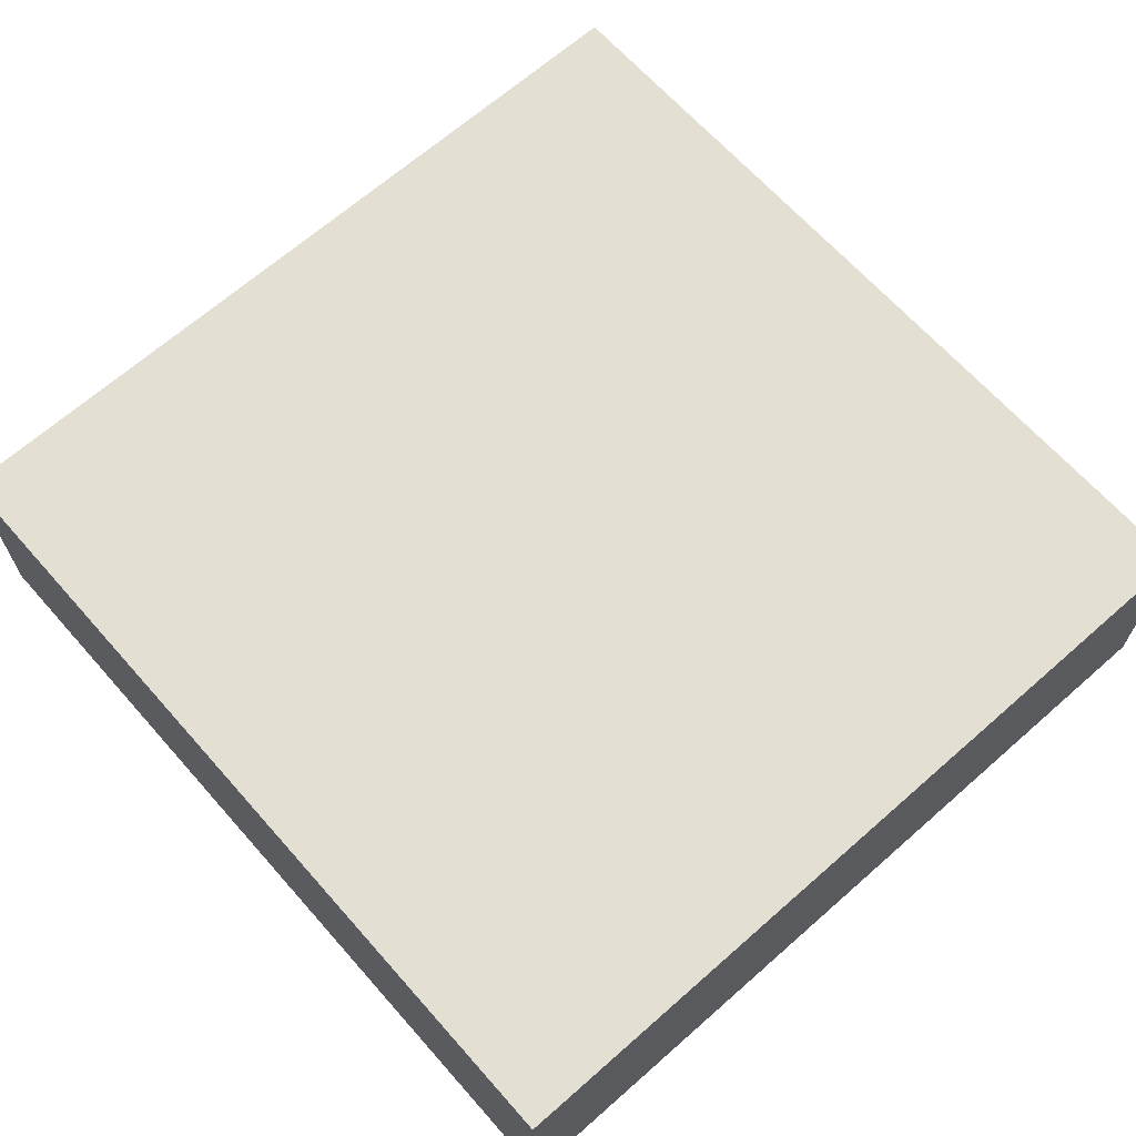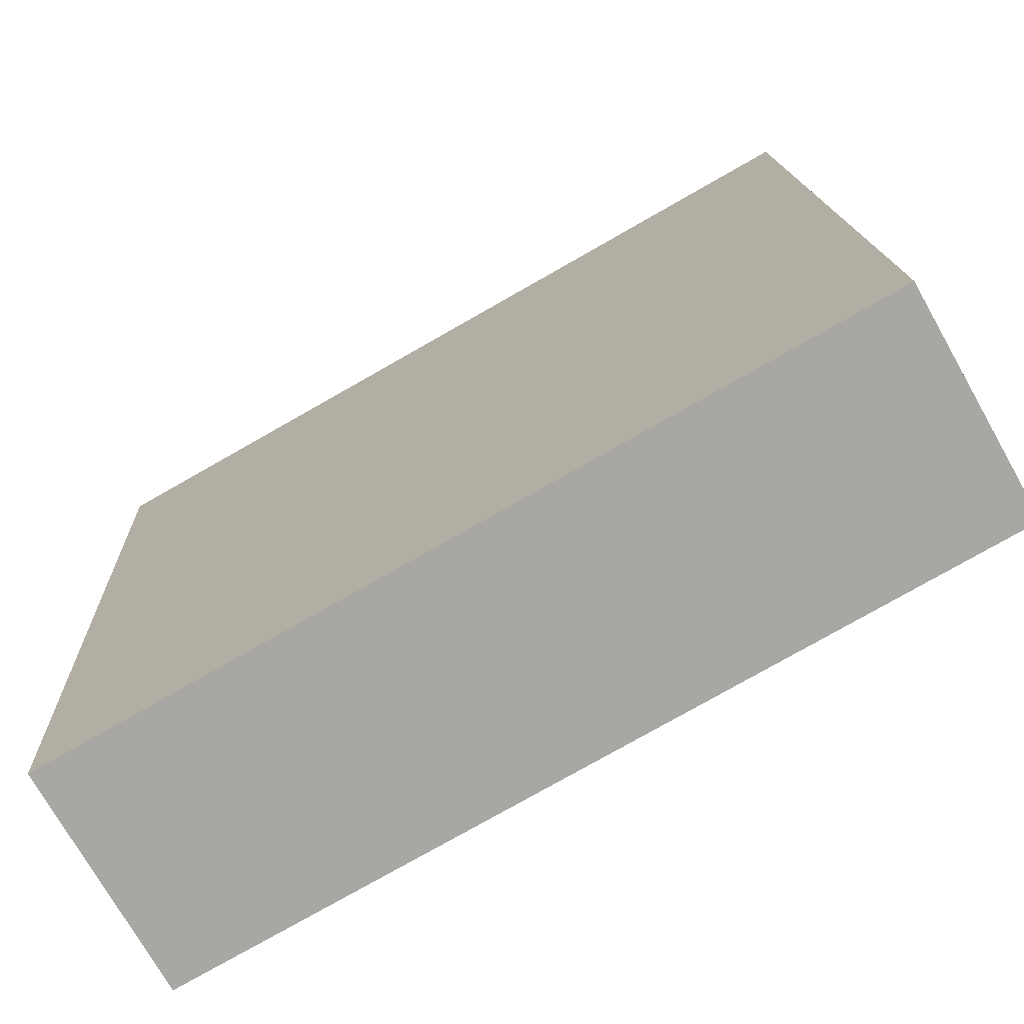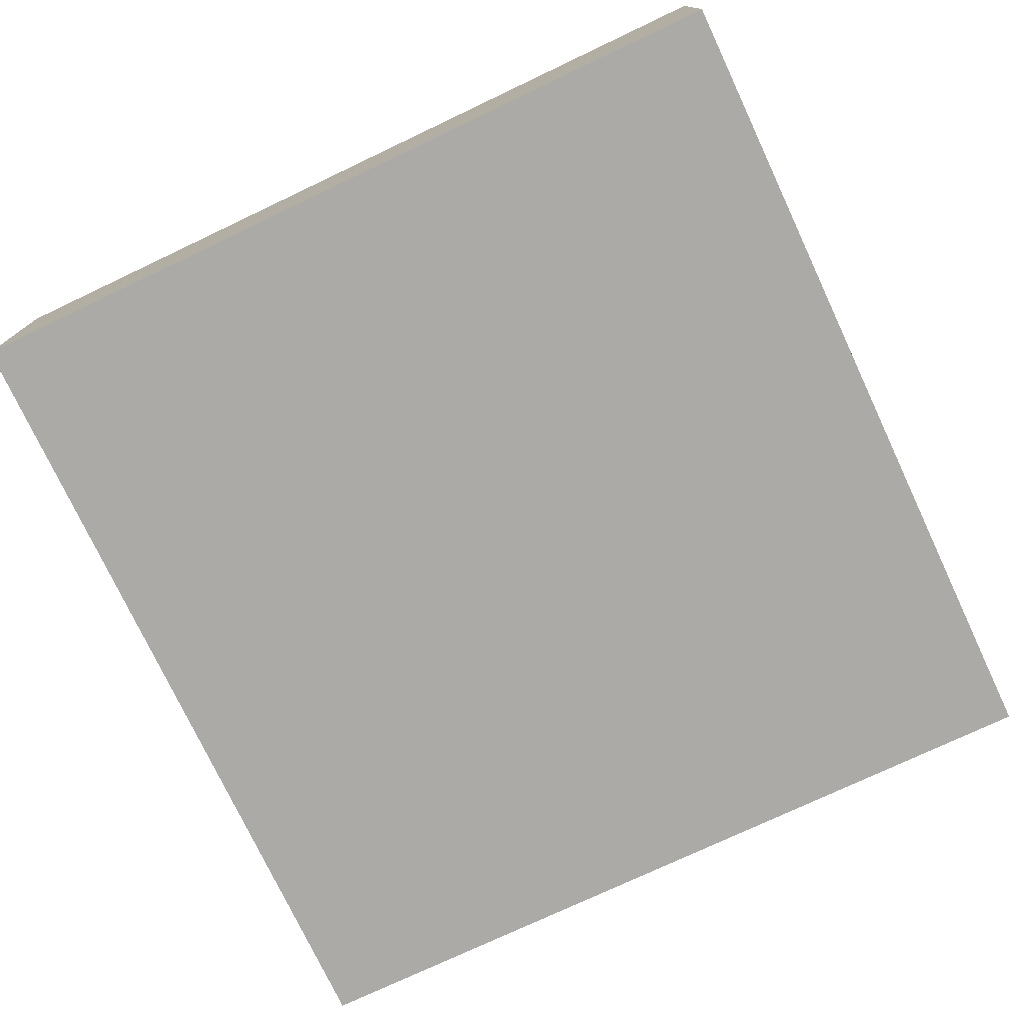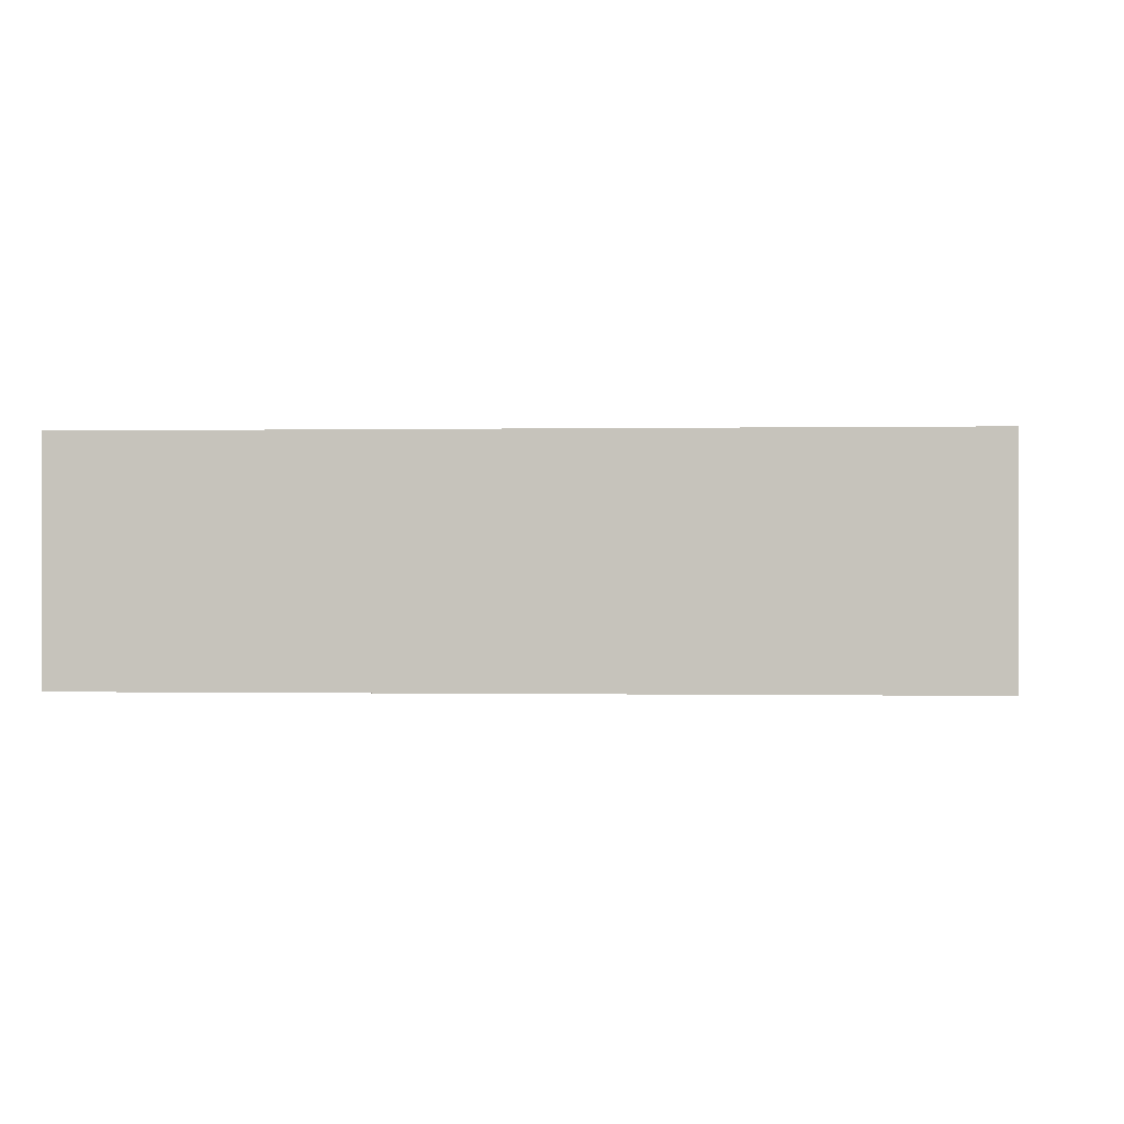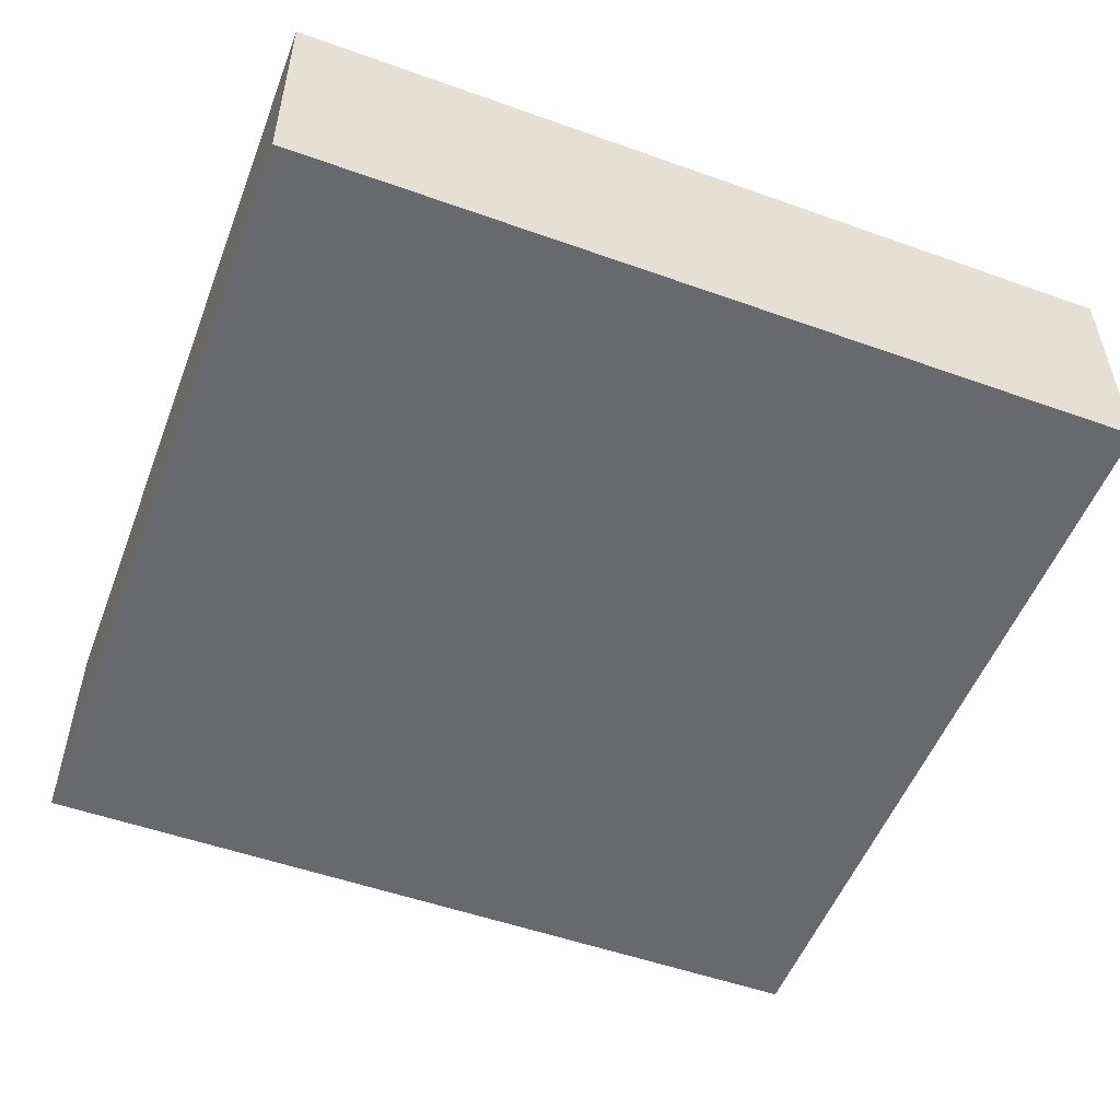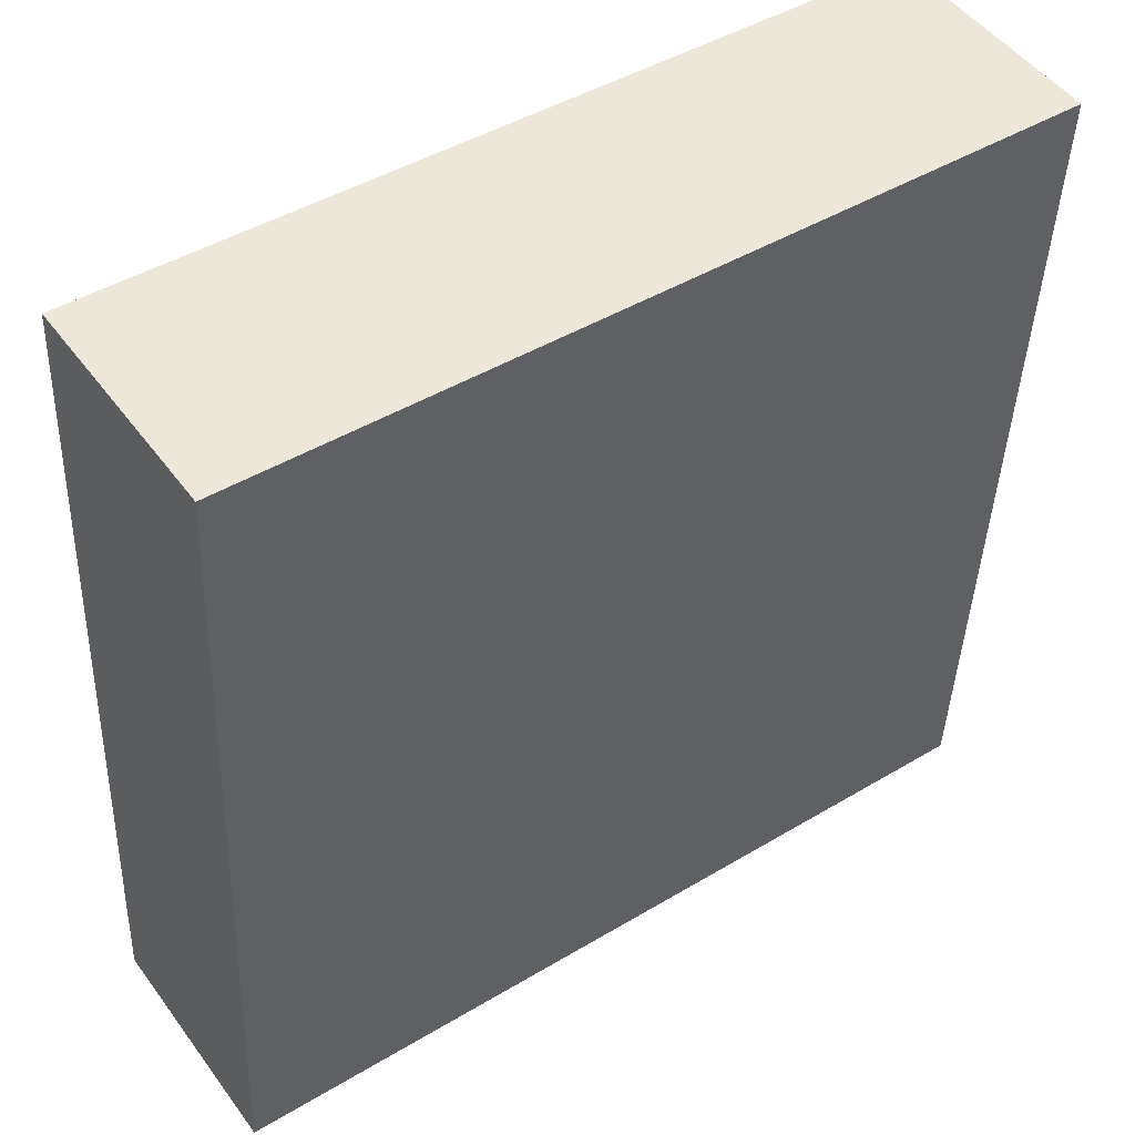
<metadata>
{"format":"obj","ext":"obj","renderer":"f3d","projection":"perspective","resolution":1024,"background":"white","views":[{"elev":66.5,"azim":140.9,"up":"+Y"},{"elev":-73.4,"azim":-150.5,"up":"+Z"},{"elev":-75.8,"azim":-152.3,"up":"+Y"},{"elev":-0.1,"azim":-82.9,"up":"+Y"},{"elev":-52.7,"azim":-108.4,"up":"+Y"},{"elev":49.2,"azim":-34.8,"up":"+Z"}]}
</metadata>
<code>
v  12.95 3.571 -0.524
v  3.994 3.571 13.04
v  13.5 3.571 12.63
v  0.6 3.571 13.19
v  0.564 3.571 12.35
v  0.046 3.571 1.045
v  12.4 3.571 -0.502
v  10.12 3.571 -0.409
v  3.24 3.571 -0.131
v  0.251 3.571 -0.01
v  0 3.571 2.187e-16
v  0.6 -8.073e-16 13.19
v  3.994 -7.983e-16 13.04
v  13.5 -7.732e-16 12.63
v  12.95 3.209e-17 -0.524
v  12.4 3.074e-17 -0.502
v  10.12 2.504e-17 -0.409
v  3.24 8.021e-18 -0.131
v  0.251 6.123e-19 -0.01
v  0 0 0
v  0.046 -6.399e-17 1.045
v  0.564 -7.562e-16 12.35
g defaultobject
f 1 2 3
f 2 1 4
f 4 1 5
f 5 1 6
f 6 1 7
f 6 7 8
f 6 8 9
f 6 9 10
f 6 10 11
f 12 2 4
f 2 12 3
f 3 12 13
f 3 13 14
f 14 1 3
f 1 14 15
f 15 7 1
f 7 15 8
f 8 15 16
f 8 16 17
f 8 17 9
f 9 17 18
f 9 18 10
f 10 18 19
f 10 19 11
f 11 19 20
f 20 6 11
f 6 20 21
f 6 21 5
f 5 21 22
f 5 22 4
f 4 22 12
f 13 15 14
f 15 13 12
f 15 12 22
f 15 22 21
f 15 21 16
f 16 21 17
f 17 21 18
f 18 21 19
f 19 21 20

</code>
